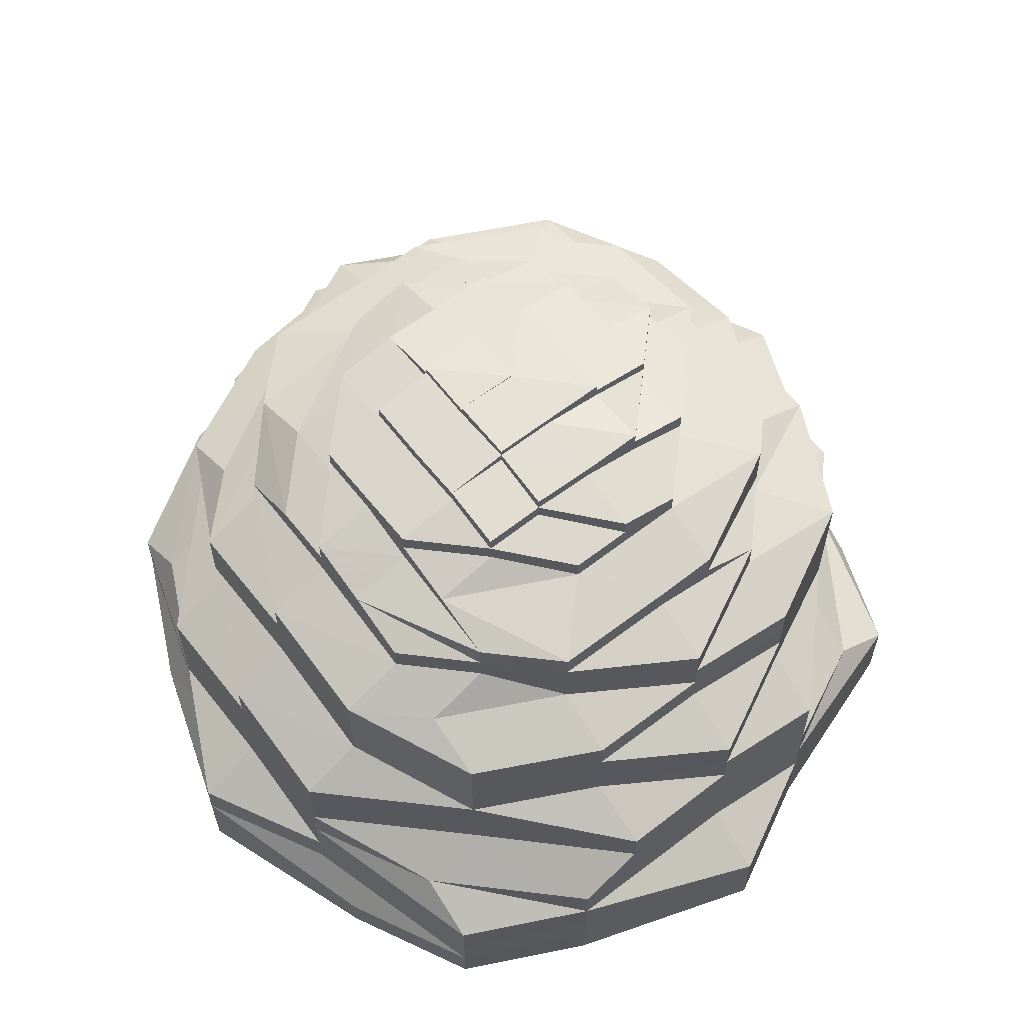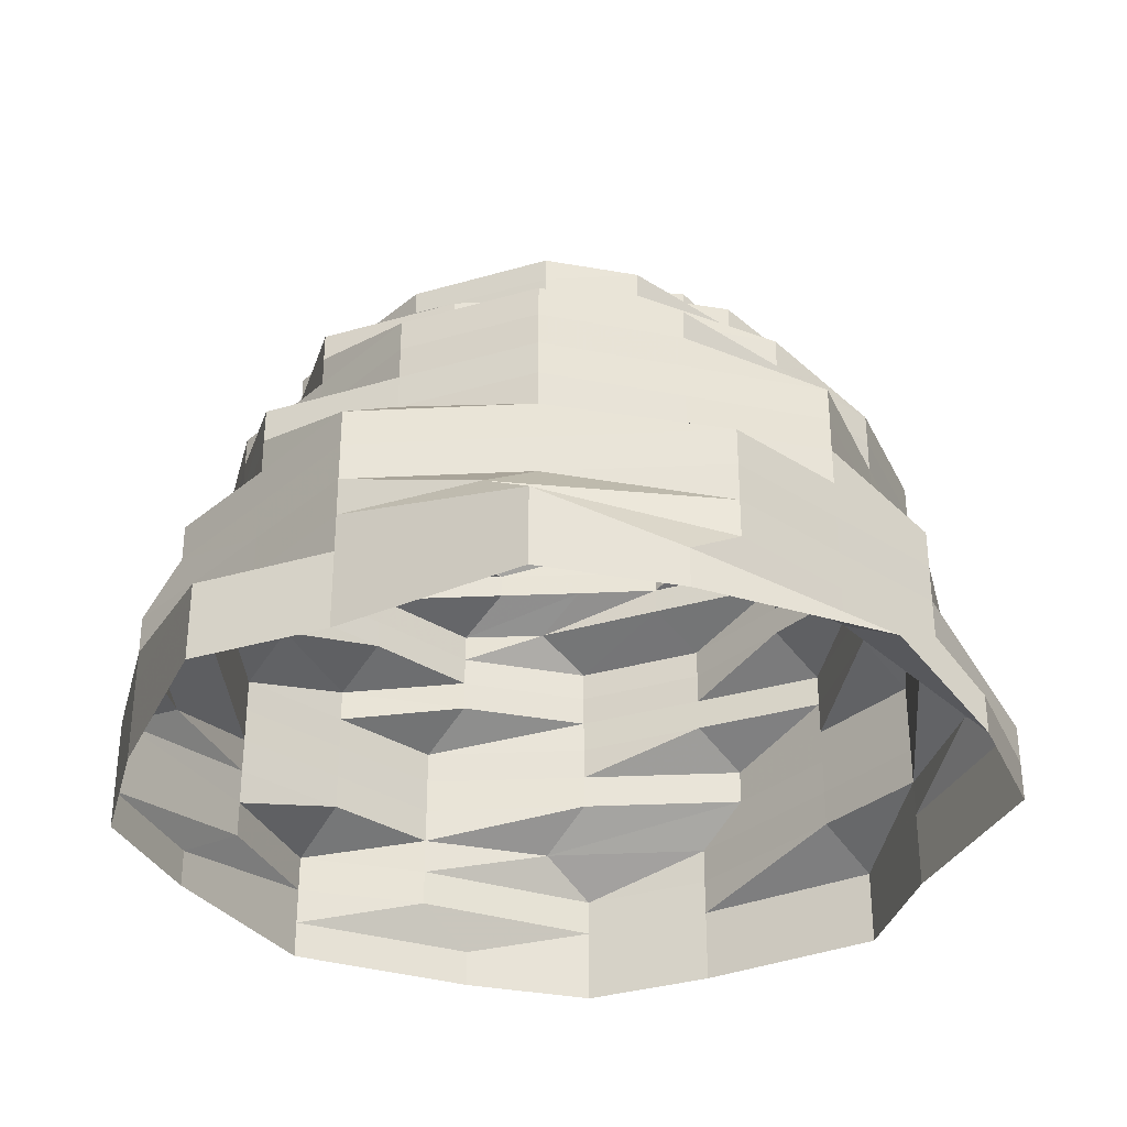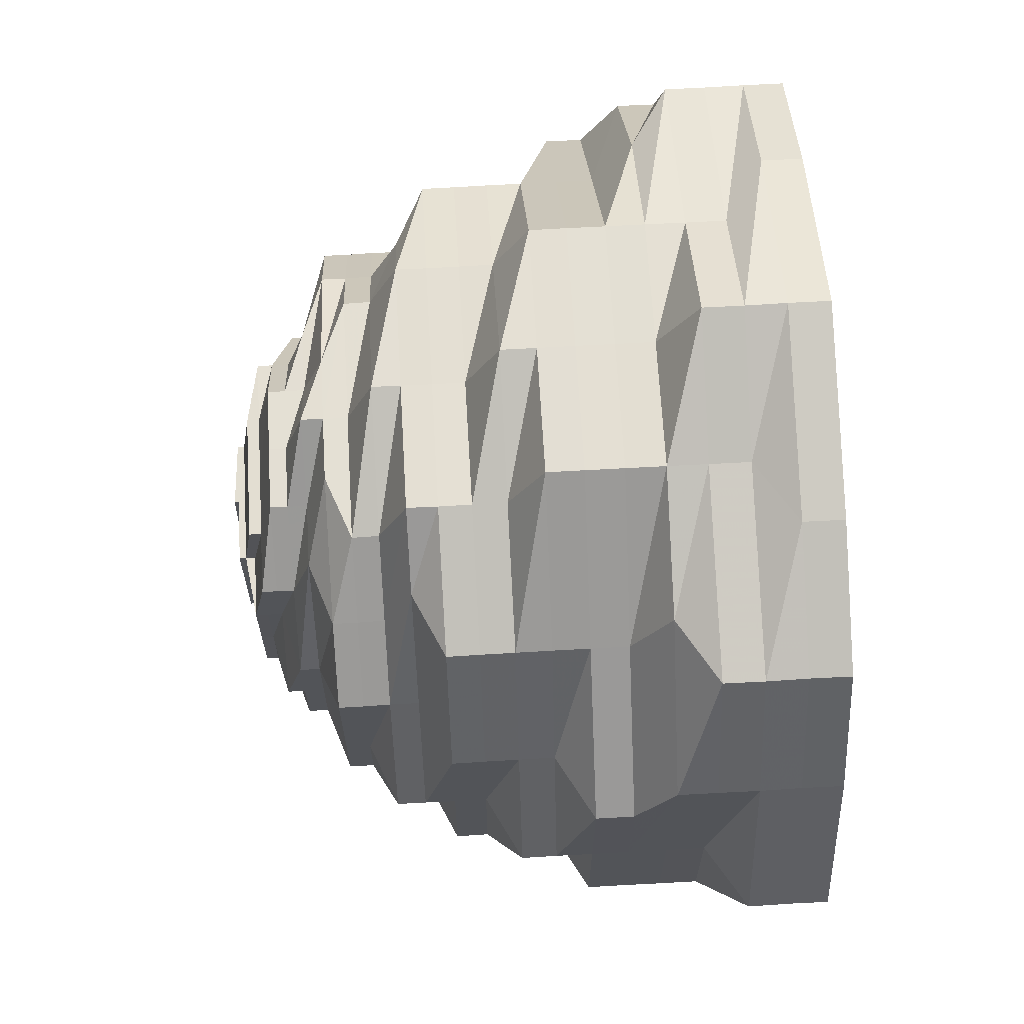
<metadata>
{"format":"obj","ext":"obj","renderer":"f3d","projection":"perspective","resolution":1024,"background":"white","views":[{"elev":60.9,"azim":-128.2,"up":"+Z"},{"elev":-33.1,"azim":-41.3,"up":"+Z"},{"elev":66.5,"azim":86.7,"up":"+Y"}]}
</metadata>
<code>
o 13092
v 2189 1883 7.674
v 2189 1883 7.674
v 2189 1883 7.68
v 2189 1883 7.68
v 2189 1883 7.674
v 2189 1883 7.68
v 2189 1883 7.674
v 2189 1883 7.68
v 2189 1883 7.674
v 2189 1883 7.68
v 2189 1883 7.674
v 2189 1883 7.687
v 2189 1883 7.68
v 2189 1883 7.674
v 2189 1883 7.687
v 2189 1883 7.687
v 2189 1883 7.68
v 2189 1883 7.674
v 2189 1883 7.687
v 2189 1883 7.68
v 2189 1883 7.674
v 2189 1883 7.687
v 2189 1883 7.68
v 2189 1883 7.674
v 2189 1883 7.687
v 2189 1883 7.68
v 2189 1883 7.674
v 2189 1883 7.687
v 2189 1883 7.68
v 2189 1883 7.674
v 2189 1883 7.687
v 2189 1883 7.68
v 2189 1883 7.674
v 2189 1883 7.687
v 2189 1883 7.68
v 2189 1883 7.674
v 2189 1883 7.687
v 2189 1883 7.68
v 2189 1883 7.674
v 2189 1883 7.687
v 2189 1883 7.68
v 2189 1883 7.674
v 2189 1883 7.687
v 2189 1883 7.68
v 2189 1883 7.687
v 2189 1883 7.687
v 2189 1883 7.687
v 2189 1883 7.693
v 2189 1883 7.687
v 2189 1883 7.693
v 2189 1883 7.693
v 2189 1883 7.693
v 2189 1883 7.693
v 2189 1883 7.699
v 2189 1883 7.693
v 2189 1883 7.699
v 2189 1883 7.699
v 2189 1883 7.693
v 2189 1883 7.699
v 2189 1883 7.693
v 2189 1883 7.699
v 2189 1883 7.693
v 2189 1883 7.699
v 2189 1883 7.693
v 2189 1883 7.699
v 2189 1883 7.693
v 2189 1883 7.699
v 2189 1883 7.693
v 2189 1883 7.699
v 2189 1883 7.693
v 2189 1883 7.699
v 2189 1883 7.693
v 2189 1883 7.699
v 2189 1883 7.693
v 2189 1883 7.699
v 2189 1883 7.693
v 2189 1883 7.699
v 2189 1883 7.699
v 2189 1883 7.699
v 2189 1883 7.705
v 2189 1883 7.699
v 2189 1883 7.705
v 2189 1883 7.705
v 2189 1883 7.705
v 2189 1883 7.705
v 2189 1883 7.711
v 2189 1883 7.705
v 2189 1883 7.711
v 2189 1883 7.711
v 2189 1883 7.705
v 2189 1883 7.711
v 2189 1883 7.705
v 2189 1883 7.711
v 2189 1883 7.705
v 2189 1883 7.711
v 2189 1883 7.705
v 2189 1883 7.711
v 2189 1883 7.705
v 2189 1883 7.711
v 2189 1883 7.705
v 2189 1883 7.711
v 2189 1883 7.705
v 2189 1883 7.711
v 2189 1883 7.705
v 2189 1883 7.711
v 2189 1883 7.705
v 2189 1883 7.711
v 2189 1883 7.705
v 2189 1883 7.711
v 2189 1883 7.711
v 2189 1883 7.711
v 2189 1883 7.716
v 2189 1883 7.711
v 2189 1883 7.716
v 2189 1883 7.716
v 2189 1883 7.716
v 2189 1883 7.716
v 2189 1883 7.722
v 2189 1883 7.716
v 2189 1883 7.722
v 2189 1883 7.722
v 2189 1883 7.716
v 2189 1883 7.722
v 2189 1883 7.716
v 2189 1883 7.722
v 2189 1883 7.716
v 2189 1883 7.722
v 2189 1883 7.716
v 2189 1883 7.722
v 2189 1883 7.716
v 2189 1883 7.722
v 2189 1883 7.716
v 2189 1883 7.722
v 2189 1883 7.716
v 2189 1883 7.722
v 2189 1883 7.716
v 2189 1883 7.722
v 2189 1883 7.716
v 2189 1883 7.722
v 2189 1883 7.716
v 2189 1883 7.722
v 2189 1883 7.722
v 2189 1883 7.722
v 2189 1883 7.727
v 2189 1883 7.722
v 2189 1883 7.727
v 2189 1883 7.727
v 2189 1883 7.727
v 2189 1883 7.727
v 2189 1883 7.732
v 2189 1883 7.727
v 2189 1883 7.732
v 2189 1883 7.732
v 2189 1883 7.727
v 2189 1883 7.732
v 2189 1883 7.727
v 2189 1883 7.732
v 2189 1883 7.727
v 2189 1883 7.732
v 2189 1883 7.727
v 2189 1883 7.732
v 2189 1883 7.727
v 2189 1883 7.732
v 2189 1883 7.727
v 2189 1883 7.732
v 2189 1883 7.727
v 2189 1883 7.732
v 2189 1883 7.727
v 2189 1883 7.732
v 2189 1883 7.727
v 2189 1883 7.732
v 2189 1883 7.727
v 2189 1883 7.732
v 2189 1883 7.732
v 2189 1883 7.732
v 2189 1883 7.737
v 2189 1883 7.732
v 2189 1883 7.737
v 2189 1883 7.737
v 2189 1883 7.737
v 2189 1883 7.737
v 2189 1883 7.741
v 2189 1883 7.737
v 2189 1883 7.741
v 2189 1883 7.741
v 2189 1883 7.737
v 2189 1883 7.741
v 2189 1883 7.737
v 2189 1883 7.741
v 2189 1883 7.737
v 2189 1883 7.741
v 2189 1883 7.737
v 2189 1883 7.741
v 2189 1883 7.737
v 2189 1883 7.741
v 2189 1883 7.737
v 2189 1883 7.741
v 2189 1883 7.737
v 2189 1883 7.741
v 2189 1883 7.737
v 2189 1883 7.741
v 2189 1883 7.737
v 2189 1883 7.741
v 2189 1883 7.737
v 2189 1883 7.741
v 2189 1883 7.741
v 2189 1883 7.741
v 2189 1883 7.746
v 2189 1883 7.741
v 2189 1883 7.746
v 2189 1883 7.746
v 2189 1883 7.746
v 2189 1883 7.746
v 2189 1883 7.749
v 2189 1883 7.746
v 2189 1883 7.749
v 2189 1883 7.749
v 2189 1883 7.749
v 2189 1883 7.753
v 2189 1883 7.753
v 2189 1883 7.749
v 2189 1883 7.753
v 2189 1883 7.753
v 2189 1883 7.749
v 2189 1883 7.749
v 2189 1883 7.753
v 2189 1883 7.756
v 2189 1883 7.756
v 2189 1883 7.756
v 2189 1883 7.753
v 2189 1883 7.759
v 2189 1883 7.759
v 2189 1883 7.759
v 2189 1883 7.756
v 2189 1883 7.759
v 2189 1883 7.761
v 2189 1883 7.759
v 2189 1883 7.761
v 2189 1883 7.763
v 2189 1883 7.763
v 2189 1883 7.764
v 2189 1883 7.765
v 2189 1883 7.765
v 2189 1883 7.765
v 2189 1883 7.764
v 2189 1883 7.764
v 2189 1883 7.765
v 2189 1883 7.763
v 2189 1883 7.764
v 2189 1883 7.764
v 2189 1883 7.763
v 2189 1883 7.763
v 2189 1883 7.763
v 2189 1883 7.764
v 2189 1883 7.763
v 2189 1883 7.764
v 2189 1883 7.763
v 2189 1883 7.764
v 2189 1883 7.764
v 2189 1883 7.765
v 2189 1883 7.764
v 2189 1883 7.764
v 2189 1883 7.765
v 2189 1883 7.764
v 2189 1883 7.765
v 2189 1883 7.765
v 2189 1883 7.765
v 2189 1883 7.766
v 2189 1883 7.766
v 2189 1883 7.765
v 2189 1883 7.765
v 2189 1883 7.766
v 2189 1883 7.766
v 2189 1883 7.766
v 2189 1883 7.766
v 2189 1883 7.766
v 2189 1883 7.765
v 2189 1883 7.766
v 2189 1883 7.764
v 2189 1883 7.765
v 2189 1883 7.763
v 2189 1883 7.764
v 2189 1883 7.764
v 2189 1883 7.765
v 2189 1883 7.763
v 2189 1883 7.763
v 2189 1883 7.764
v 2189 1883 7.765
v 2189 1883 7.761
v 2189 1883 7.763
v 2189 1883 7.759
v 2189 1883 7.761
v 2189 1883 7.763
v 2189 1883 7.764
v 2189 1883 7.763
v 2189 1883 7.763
v 2189 1883 7.763
v 2189 1883 7.761
v 2189 1883 7.763
v 2189 1883 7.763
v 2189 1883 7.761
v 2189 1883 7.761
v 2189 1883 7.763
v 2189 1883 7.761
v 2189 1883 7.761
v 2189 1883 7.759
v 2189 1883 7.759
v 2189 1883 7.759
v 2189 1883 7.763
v 2189 1883 7.761
v 2189 1883 7.761
v 2189 1883 7.763
v 2189 1883 7.761
v 2189 1883 7.759
v 2189 1883 7.759
v 2189 1883 7.756
v 2189 1883 7.756
v 2189 1883 7.756
v 2189 1883 7.759
v 2189 1883 7.753
v 2189 1883 7.756
v 2189 1883 7.753
v 2189 1883 7.759
v 2189 1883 7.753
v 2189 1883 7.761
v 2189 1883 7.759
v 2189 1883 7.761
v 2189 1883 7.761
v 2189 1883 7.763
v 2189 1883 7.763
v 2189 1883 7.761
v 2189 1883 7.759
v 2189 1883 7.763
v 2189 1883 7.763
v 2189 1883 7.763
v 2189 1883 7.761
v 2189 1883 7.764
v 2189 1883 7.764
v 2189 1883 7.764
v 2189 1883 7.763
v 2189 1883 7.763
v 2189 1883 7.763
v 2189 1883 7.763
v 2189 1883 7.763
v 2189 1883 7.763
v 2189 1883 7.761
v 2189 1883 7.763
v 2189 1883 7.764
v 2189 1883 7.746
v 2189 1883 7.749
v 2189 1883 7.749
v 2189 1883 7.746
v 2189 1883 7.749
v 2189 1883 7.746
v 2189 1883 7.753
v 2189 1883 7.749
v 2189 1883 7.746
v 2189 1883 7.756
v 2189 1883 7.753
v 2189 1883 7.749
v 2189 1883 7.746
v 2189 1883 7.759
v 2189 1883 7.761
v 2189 1883 7.756
v 2189 1883 7.746
v 2189 1883 7.749
v 2189 1883 7.753
v 2189 1883 7.746
v 2189 1883 7.749
v 2189 1883 7.753
v 2189 1883 7.756
v 2189 1883 7.746
v 2189 1883 7.749
v 2189 1883 7.753
v 2189 1883 7.756
v 2189 1883 7.746
v 2189 1883 7.749
v 2189 1883 7.759
v 2189 1883 7.746
v 2189 1883 7.749
v 2189 1883 7.749
v 2189 1883 7.753
v 2189 1883 7.753
v 2189 1883 7.756
v 2189 1883 7.759
v 2189 1883 7.756
v 2189 1883 7.759
v 2189 1883 7.753
v 2189 1883 7.756
v 2189 1883 7.753
v 2189 1883 7.756
v 2189 1883 7.759
v 2189 1883 7.759
v 2189 1883 7.759
v 2189 1883 7.761
v 2189 1883 7.761
v 2189 1883 7.761
v 2189 1883 7.759
v 2189 1883 7.761
v 2189 1883 7.763
v 2189 1883 7.763
v 2189 1883 7.764
v 2189 1883 7.763
v 2189 1883 7.763
v 2189 1883 7.763
v 2189 1883 7.761
v 2189 1883 7.764
v 2189 1883 7.763
v 2189 1883 7.764
v 2189 1883 7.763
v 2189 1883 7.763
v 2189 1883 7.763
v 2189 1883 7.763
v 2189 1883 7.764
v 2189 1883 7.761
v 2189 1883 7.763
v 2189 1883 7.761
v 2189 1883 7.761
v 2189 1883 7.759
v 2189 1883 7.763
v 2189 1883 7.763
v 2189 1883 7.761
v 2189 1883 7.759
v 2189 1883 7.761
v 2189 1883 7.759
v 2189 1883 7.761
v 2189 1883 7.761
v 2189 1883 7.763
v 2189 1883 7.763
v 2189 1883 7.761
v 2189 1883 7.763
v 2189 1883 7.759
v 2189 1883 7.761
v 2189 1883 7.761
v 2189 1883 7.761
v 2189 1883 7.759
v 2189 1883 7.763
v 2189 1883 7.763
v 2189 1883 7.759
v 2189 1883 7.759
v 2189 1883 7.761
v 2189 1883 7.765
v 2189 1883 7.764
v 2189 1883 7.765
v 2189 1883 7.764
v 2189 1883 7.765
v 2189 1883 7.764
v 2189 1883 7.765
v 2189 1883 7.764
v 2189 1883 7.765
v 2189 1883 7.766
v 2189 1883 7.765
v 2189 1883 7.765
v 2189 1883 7.765
v 2189 1883 7.765
f 1 2 3
f 3 2 4
f 2 5 4
f 6 1 3
f 7 1 6
f 4 5 8
f 5 9 8
f 10 7 6
f 11 7 10
f 6 3 12
f 13 11 10
f 14 11 13
f 10 6 15
f 15 6 12
f 13 10 16
f 16 10 15
f 17 14 13
f 18 14 17
f 19 13 16
f 17 13 19
f 20 18 17
f 21 18 20
f 22 17 19
f 20 17 22
f 23 21 20
f 24 21 23
f 25 20 22
f 23 20 25
f 26 24 23
f 27 24 26
f 28 23 25
f 26 23 28
f 29 27 26
f 30 27 29
f 31 26 28
f 29 26 31
f 32 30 29
f 33 30 32
f 34 29 31
f 32 29 34
f 35 33 32
f 36 33 35
f 37 32 34
f 35 32 37
f 38 36 35
f 39 36 38
f 40 35 37
f 38 35 40
f 41 39 38
f 42 39 41
f 43 38 40
f 41 38 43
f 44 42 41
f 9 42 44
f 8 9 44
f 44 41 45
f 45 41 43
f 8 44 46
f 46 44 45
f 47 8 46
f 4 8 47
f 46 45 48
f 49 4 47
f 3 4 49
f 12 3 49
f 47 46 50
f 50 46 48
f 49 47 51
f 51 47 50
f 12 49 52
f 52 49 51
f 53 12 52
f 15 12 53
f 52 51 54
f 55 15 53
f 16 15 55
f 53 52 56
f 56 52 54
f 55 53 57
f 57 53 56
f 58 16 55
f 19 16 58
f 59 55 57
f 58 55 59
f 60 19 58
f 22 19 60
f 61 58 59
f 60 58 61
f 62 22 60
f 25 22 62
f 63 60 61
f 62 60 63
f 64 25 62
f 28 25 64
f 65 62 63
f 64 62 65
f 66 28 64
f 31 28 66
f 67 64 65
f 66 64 67
f 68 31 66
f 34 31 68
f 69 66 67
f 68 66 69
f 70 34 68
f 37 34 70
f 71 68 69
f 70 68 71
f 72 37 70
f 40 37 72
f 73 70 71
f 72 70 73
f 74 40 72
f 43 40 74
f 75 72 73
f 74 72 75
f 76 43 74
f 45 43 76
f 48 45 76
f 76 74 77
f 77 74 75
f 48 76 78
f 78 76 77
f 79 48 78
f 50 48 79
f 78 77 80
f 81 50 79
f 51 50 81
f 54 51 81
f 79 78 82
f 82 78 80
f 81 79 83
f 83 79 82
f 54 81 84
f 84 81 83
f 85 54 84
f 56 54 85
f 84 83 86
f 87 56 85
f 57 56 87
f 85 84 88
f 88 84 86
f 87 85 89
f 89 85 88
f 90 57 87
f 59 57 90
f 91 87 89
f 90 87 91
f 92 59 90
f 61 59 92
f 93 90 91
f 92 90 93
f 94 61 92
f 63 61 94
f 95 92 93
f 94 92 95
f 96 63 94
f 65 63 96
f 97 94 95
f 96 94 97
f 98 65 96
f 67 65 98
f 99 96 97
f 98 96 99
f 100 67 98
f 69 67 100
f 101 98 99
f 100 98 101
f 102 69 100
f 71 69 102
f 103 100 101
f 102 100 103
f 104 71 102
f 73 71 104
f 105 102 103
f 104 102 105
f 106 73 104
f 75 73 106
f 107 104 105
f 106 104 107
f 108 75 106
f 77 75 108
f 80 77 108
f 108 106 109
f 109 106 107
f 80 108 110
f 110 108 109
f 111 80 110
f 82 80 111
f 110 109 112
f 113 82 111
f 83 82 113
f 86 83 113
f 111 110 114
f 114 110 112
f 113 111 115
f 115 111 114
f 86 113 116
f 116 113 115
f 117 86 116
f 88 86 117
f 116 115 118
f 119 88 117
f 89 88 119
f 117 116 120
f 120 116 118
f 119 117 121
f 121 117 120
f 122 89 119
f 91 89 122
f 123 119 121
f 122 119 123
f 124 91 122
f 93 91 124
f 125 122 123
f 124 122 125
f 126 93 124
f 95 93 126
f 127 124 125
f 126 124 127
f 128 95 126
f 97 95 128
f 129 126 127
f 128 126 129
f 130 97 128
f 99 97 130
f 131 128 129
f 130 128 131
f 132 99 130
f 101 99 132
f 133 130 131
f 132 130 133
f 134 101 132
f 103 101 134
f 135 132 133
f 134 132 135
f 136 103 134
f 105 103 136
f 137 134 135
f 136 134 137
f 138 105 136
f 107 105 138
f 139 136 137
f 138 136 139
f 140 107 138
f 109 107 140
f 112 109 140
f 140 138 141
f 141 138 139
f 112 140 142
f 142 140 141
f 143 112 142
f 114 112 143
f 142 141 144
f 145 114 143
f 115 114 145
f 118 115 145
f 143 142 146
f 146 142 144
f 145 143 147
f 147 143 146
f 118 145 148
f 148 145 147
f 149 118 148
f 120 118 149
f 148 147 150
f 151 120 149
f 121 120 151
f 149 148 152
f 152 148 150
f 151 149 153
f 153 149 152
f 154 121 151
f 123 121 154
f 155 151 153
f 154 151 155
f 156 123 154
f 125 123 156
f 157 154 155
f 156 154 157
f 158 125 156
f 127 125 158
f 159 156 157
f 158 156 159
f 160 127 158
f 129 127 160
f 161 158 159
f 160 158 161
f 162 129 160
f 131 129 162
f 163 160 161
f 162 160 163
f 164 131 162
f 133 131 164
f 165 162 163
f 164 162 165
f 166 133 164
f 135 133 166
f 167 164 165
f 166 164 167
f 168 135 166
f 137 135 168
f 169 166 167
f 168 166 169
f 170 137 168
f 139 137 170
f 171 168 169
f 170 168 171
f 172 139 170
f 141 139 172
f 144 141 172
f 172 170 173
f 173 170 171
f 144 172 174
f 174 172 173
f 175 144 174
f 146 144 175
f 174 173 176
f 177 146 175
f 147 146 177
f 150 147 177
f 175 174 178
f 178 174 176
f 177 175 179
f 179 175 178
f 150 177 180
f 180 177 179
f 181 150 180
f 152 150 181
f 180 179 182
f 183 152 181
f 153 152 183
f 181 180 184
f 184 180 182
f 183 181 185
f 185 181 184
f 186 153 183
f 155 153 186
f 187 183 185
f 186 183 187
f 188 155 186
f 157 155 188
f 189 186 187
f 188 186 189
f 190 157 188
f 159 157 190
f 191 188 189
f 190 188 191
f 192 159 190
f 161 159 192
f 193 190 191
f 192 190 193
f 194 161 192
f 163 161 194
f 195 192 193
f 194 192 195
f 196 163 194
f 165 163 196
f 197 194 195
f 196 194 197
f 198 165 196
f 167 165 198
f 199 196 197
f 198 196 199
f 200 167 198
f 169 167 200
f 201 198 199
f 200 198 201
f 202 169 200
f 171 169 202
f 203 200 201
f 202 200 203
f 204 171 202
f 173 171 204
f 176 173 204
f 204 202 205
f 205 202 203
f 176 204 206
f 206 204 205
f 207 176 206
f 178 176 207
f 206 205 208
f 209 178 207
f 179 178 209
f 182 179 209
f 207 206 210
f 210 206 208
f 209 207 211
f 211 207 210
f 182 209 212
f 212 209 211
f 213 182 212
f 184 182 213
f 213 212 214
f 215 184 213
f 185 184 215
f 216 213 214
f 215 213 216
f 214 212 217
f 212 211 217
f 216 218 219
f 214 217 220
f 217 211 221
f 211 210 221
f 217 221 222
f 220 217 222
f 223 224 220
f 221 210 225
f 210 208 225
f 222 221 226
f 221 225 226
f 220 222 227
f 222 226 228
f 227 222 228
f 229 220 227
f 230 220 229
f 227 228 231
f 229 227 232
f 232 227 231
f 233 229 232
f 234 230 229
f 234 229 233
f 235 234 233
f 233 232 236
f 235 237 238
f 239 238 240
f 239 240 241
f 242 241 243
f 244 245 242
f 245 246 247
f 246 248 249
f 250 249 247
f 251 252 250
f 252 253 254
f 255 251 256
f 256 257 258
f 259 245 260
f 261 259 260
f 260 262 263
f 264 261 265
f 266 261 267
f 267 263 268
f 269 270 268
f 271 270 272
f 269 273 274
f 275 276 274
f 275 277 278
f 279 264 280
f 279 281 282
f 280 283 284
f 281 285 283
f 285 286 283
f 284 287 288
f 286 289 290
f 289 291 292
f 282 293 294
f 295 296 294
f 297 298 296
f 299 300 294
f 301 302 300
f 303 304 299
f 304 305 293
f 304 306 301
f 306 307 305
f 308 306 304
f 309 310 303
f 311 310 309
f 310 304 312
f 310 308 304
f 313 314 310
f 315 308 310
f 315 316 308
f 308 317 306
f 316 317 308
f 317 318 306
f 306 318 319
f 316 320 317
f 321 316 315
f 317 322 318
f 320 322 317
f 323 321 315
f 324 320 316
f 321 324 316
f 228 321 323
f 228 226 321
f 226 324 321
f 231 228 323
f 226 225 324
f 231 323 325
f 323 326 327
f 328 231 325
f 232 231 328
f 328 327 329
f 236 232 328
f 236 328 330
f 331 332 236
f 333 328 334
f 335 236 333
f 336 236 335
f 337 330 338
f 338 329 339
f 334 340 339
f 341 342 339
f 343 344 337
f 345 346 342
f 347 346 340
f 344 347 348
f 208 205 349
f 205 203 349
f 208 349 350
f 225 208 350
f 225 350 324
f 324 350 320
f 350 351 320
f 350 349 351
f 320 351 322
f 349 203 352
f 349 352 351
f 203 201 352
f 351 353 322
f 351 352 353
f 352 201 354
f 352 354 353
f 201 199 354
f 322 353 355
f 322 355 318
f 353 354 356
f 353 356 355
f 354 199 357
f 354 357 356
f 199 197 357
f 318 355 358
f 318 358 319
f 355 356 359
f 355 359 358
f 356 357 360
f 356 360 359
f 357 197 361
f 357 361 360
f 197 195 361
f 319 358 362
f 319 362 292
f 292 362 363
f 358 364 362
f 358 359 364
f 361 195 365
f 195 193 365
f 361 365 366
f 360 361 366
f 359 360 367
f 359 367 364
f 360 366 367
f 365 193 368
f 193 191 368
f 366 365 369
f 365 368 369
f 367 366 370
f 366 369 370
f 367 370 371
f 364 367 371
f 368 191 372
f 191 189 372
f 369 368 373
f 368 372 373
f 370 369 374
f 369 373 374
f 370 374 375
f 371 370 375
f 372 189 376
f 189 187 376
f 373 372 377
f 372 376 377
f 371 375 378
f 376 187 379
f 187 185 379
f 379 185 215
f 376 379 380
f 377 376 380
f 379 215 381
f 380 379 381
f 381 215 216
f 381 216 382
f 382 216 230
f 382 230 234
f 383 381 382
f 380 381 383
f 384 382 234
f 383 382 384
f 384 234 235
f 385 384 235
f 386 384 385
f 386 383 384
f 387 386 385
f 388 380 383
f 388 383 386
f 377 380 388
f 389 388 386
f 389 386 387
f 390 377 388
f 390 388 389
f 373 377 390
f 374 373 390
f 374 390 391
f 391 390 389
f 375 374 391
f 392 389 387
f 391 389 392
f 375 391 393
f 393 391 392
f 378 375 393
f 394 393 395
f 396 393 397
f 393 398 399
f 396 399 400
f 401 400 402
f 403 404 402
f 405 406 404
f 407 408 402
f 409 410 407
f 411 412 409
f 412 413 414
f 413 415 416
f 417 418 408
f 417 419 418
f 420 417 401
f 363 417 410
f 421 363 420
f 422 363 421
f 363 423 417
f 423 378 417
f 362 423 363
f 423 371 378
f 362 364 423
f 364 371 423
f 424 425 426
f 427 426 428
f 428 426 429
f 429 430 431
f 387 432 430
f 392 387 426
f 426 387 433
f 426 433 257
f 433 434 239
f 435 436 434
f 437 435 438
f 439 440 441
f 442 443 444
f 444 445 446
f 443 447 448
f 447 449 448
f 450 271 451
f 452 450 451
f 453 452 451
f 454 453 451
f 455 454 451
f 277 455 451

</code>
